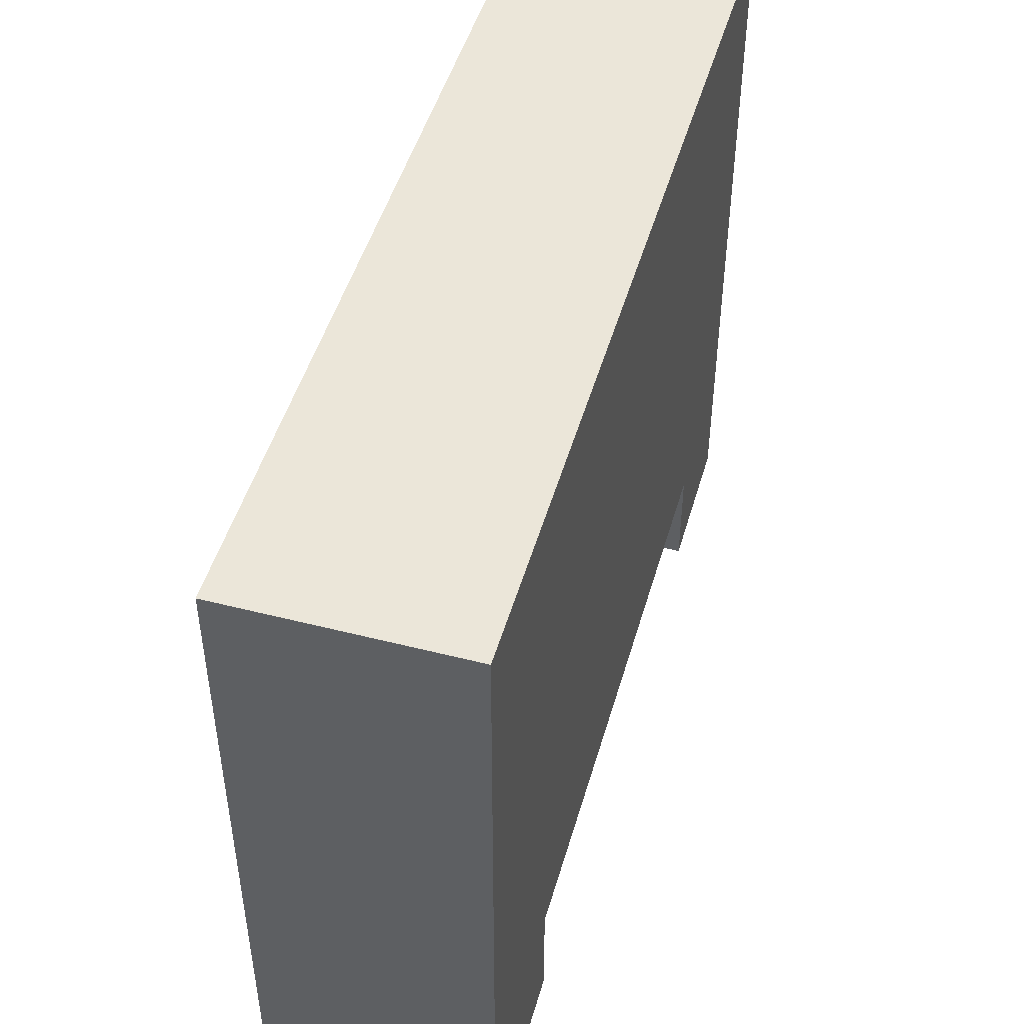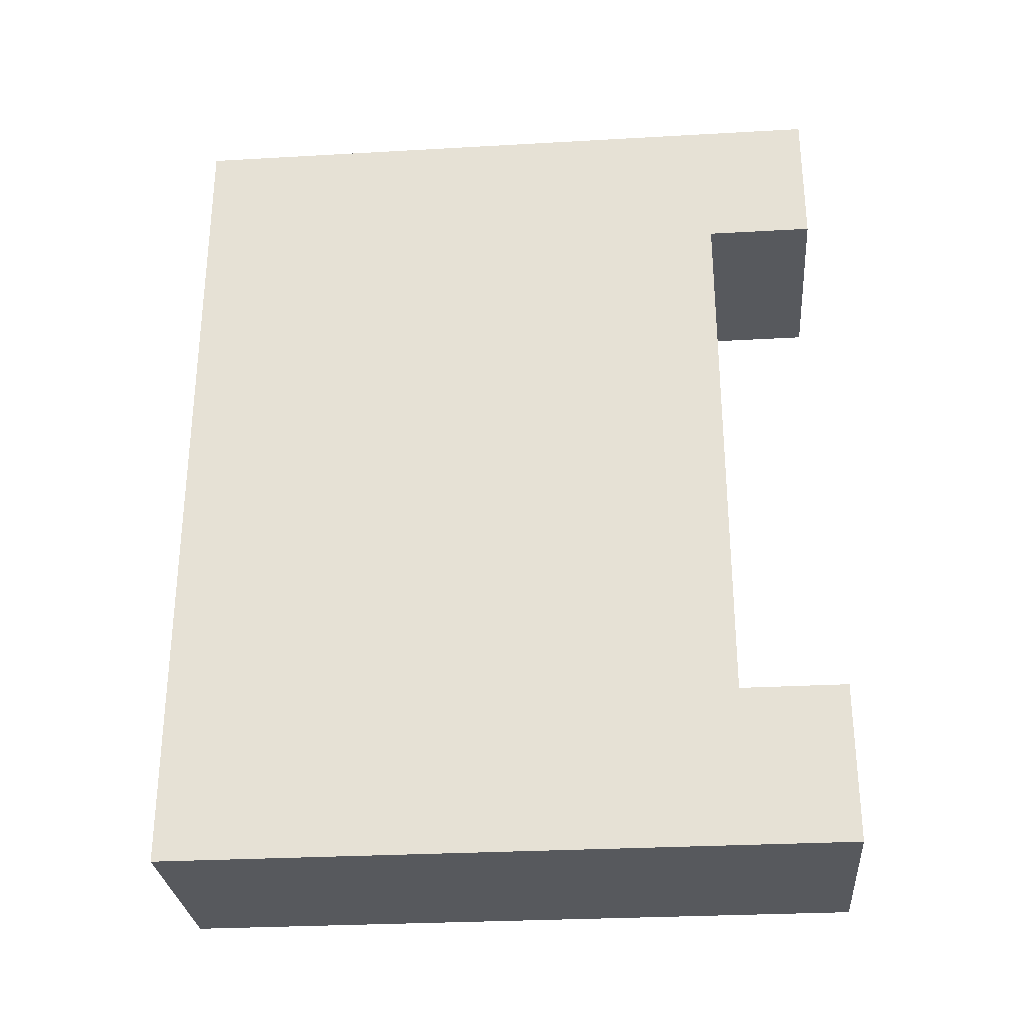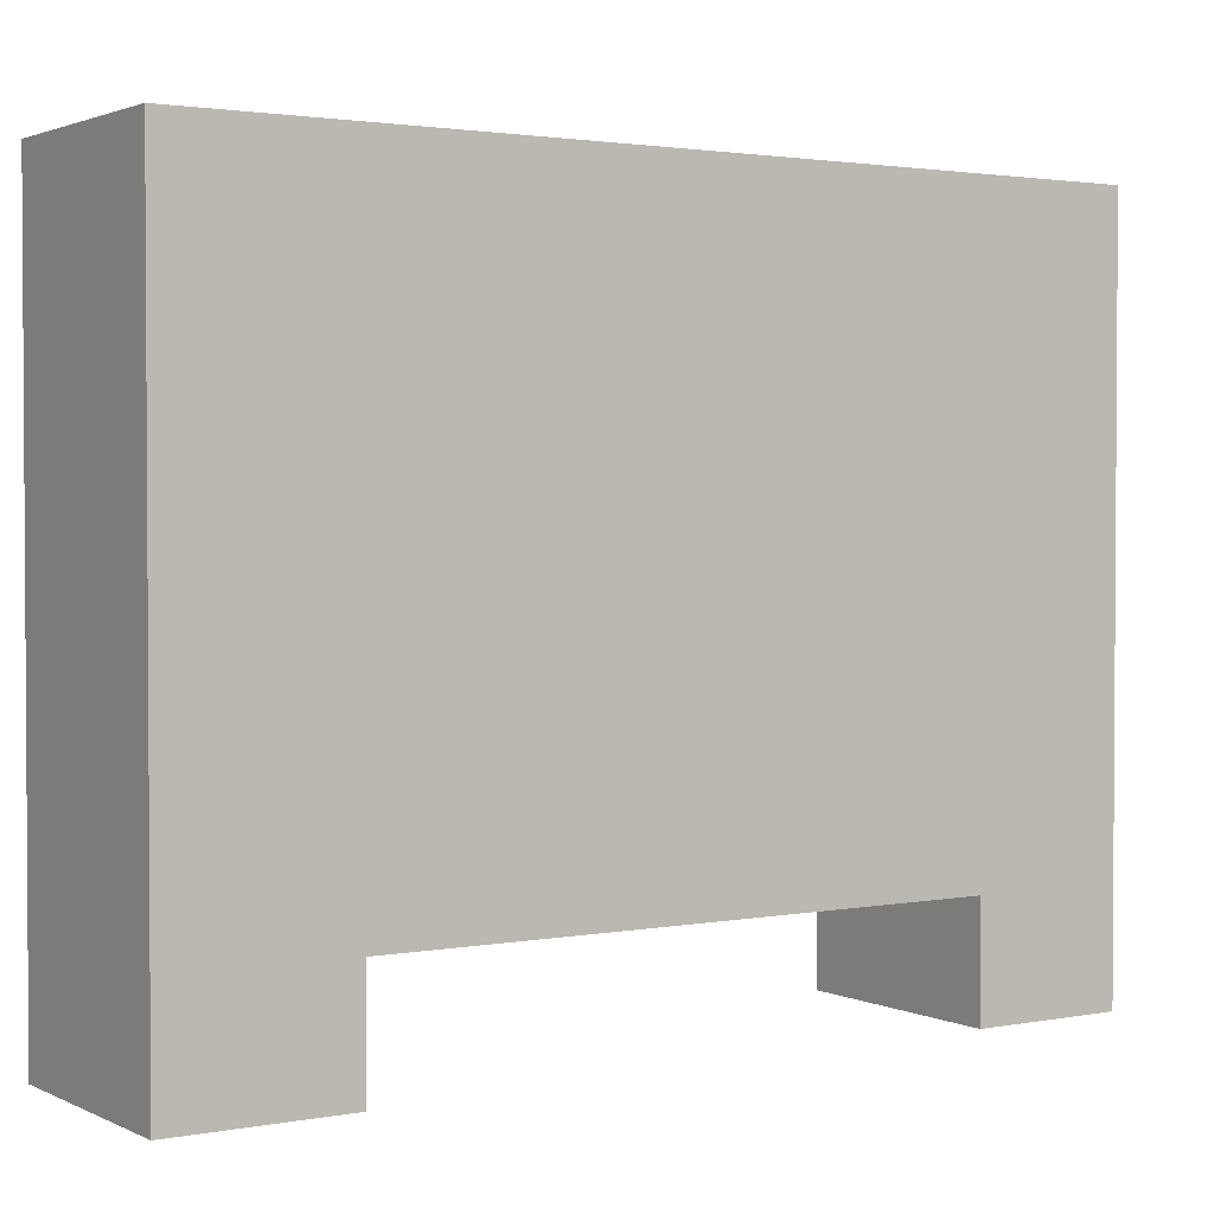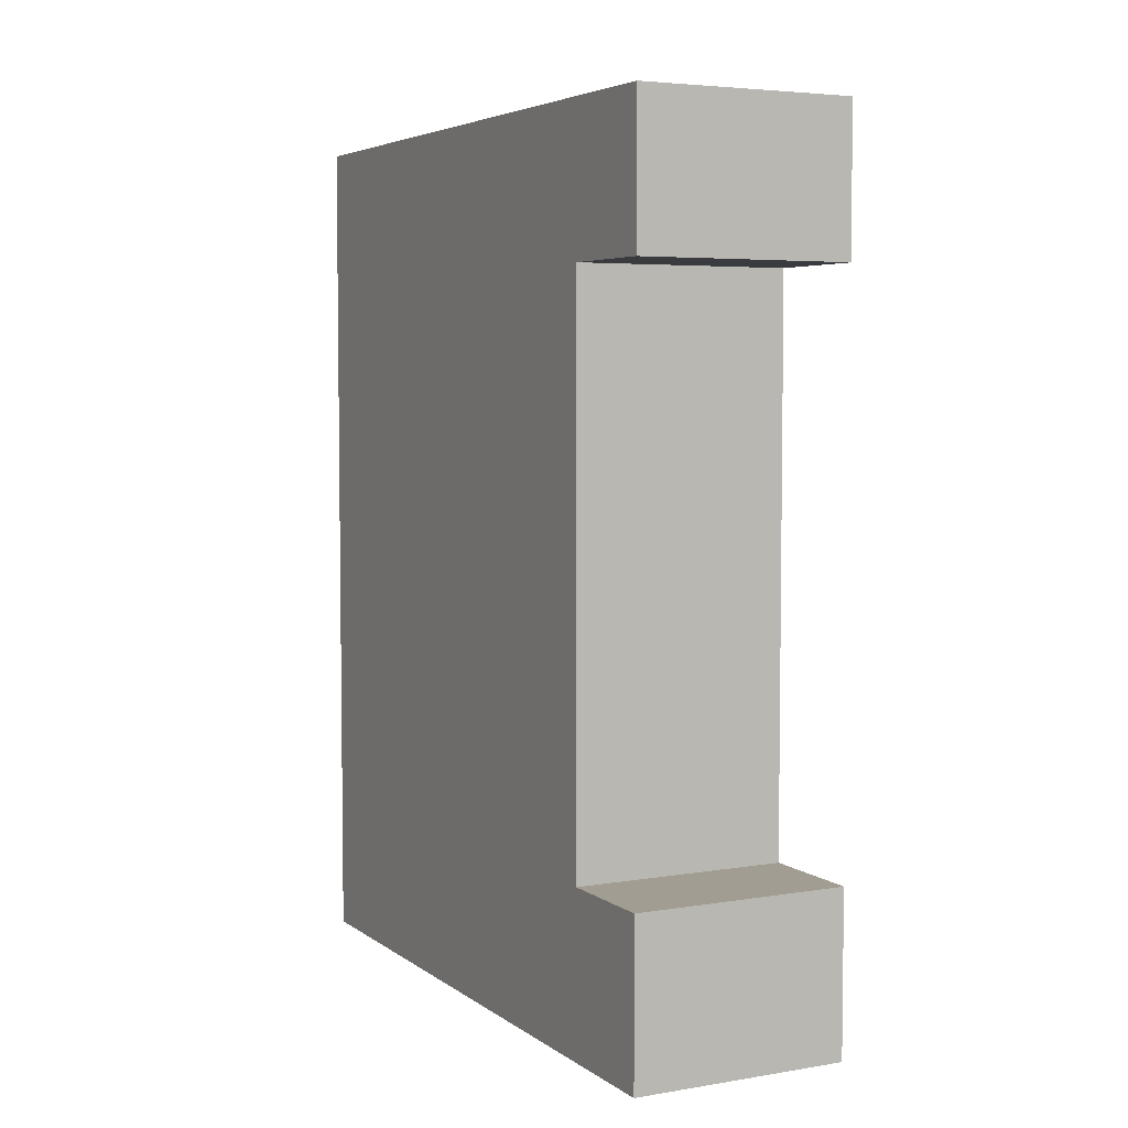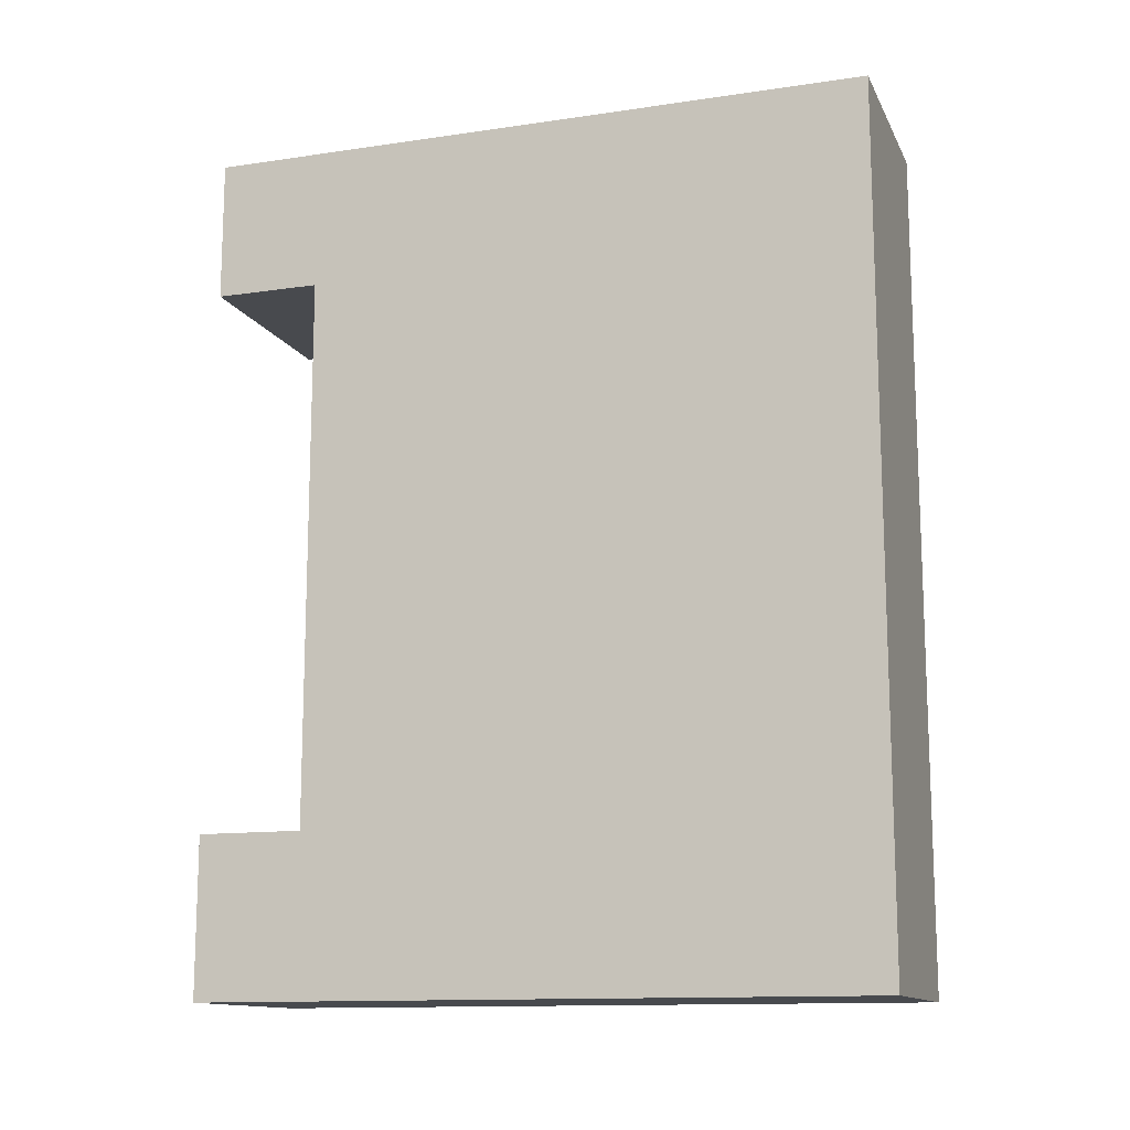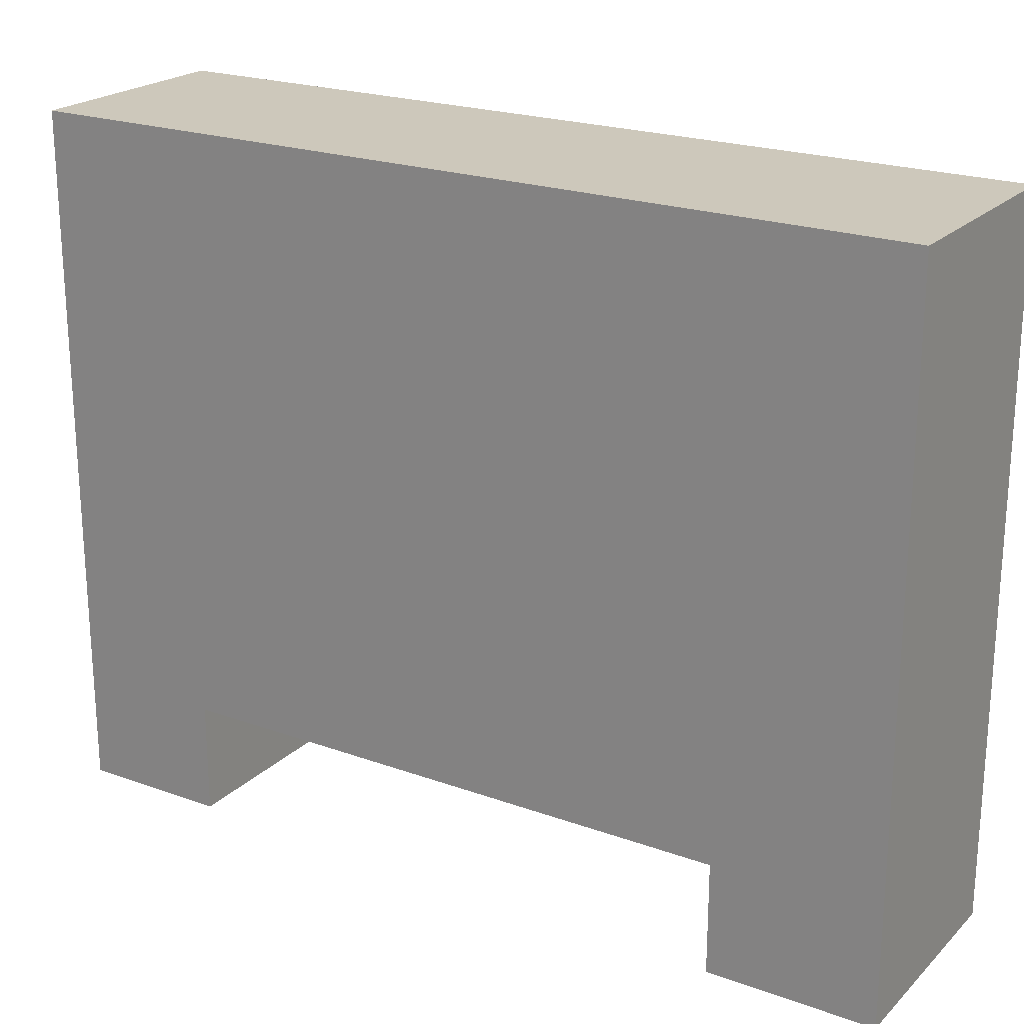
<metadata>
{"format":"obj","ext":"obj","renderer":"f3d","projection":"perspective","resolution":1024,"background":"white","views":[{"elev":48.3,"azim":15.9,"up":"+Z"},{"elev":-29.2,"azim":94.8,"up":"+Y"},{"elev":2.1,"azim":56.8,"up":"+Z"},{"elev":4.9,"azim":152.8,"up":"+Y"},{"elev":-13.1,"azim":-71.5,"up":"+Y"},{"elev":22.0,"azim":-57.8,"up":"+Z"}]}
</metadata>
<code>
o
v 8.1 4.8 -11
v 8.1 4.8 -7.2
v 8.1 4.9 -10.2
v 8.1 4.9 -7.3
v 8.1 5.6 -10.8
v 8.1 5.6 -10.4
v 8.1 5.7 -11
v 8.1 5.7 -10.8
v 8.1 5.7 -10.4
v 8.1 5.7 -10.3
v 8.1 6.8 -10.2
v 8.1 6.8 -10
v 8.1 6.9 -10.3
v 8.1 6.9 -10
v 8.1 6.9 -7.3
v 8.1 6.9 -7.2
v 8.1 8.8 -11
v 8.1 8.8 -10.8
v 8.1 8.8 -10.4
v 8.1 8.8 -10.3
v 8.1 8.8 -7.2
v 8.1 8.9 -10.9
v 8.1 8.9 -10.8
v 8.1 9.5 -10.9
v 8.1 9.5 -7.2
v 8.1 9.6 -11
v 8.1 9.6 -7.2
v 9.3 4.8 -11
v 9.3 4.8 -7.2
v 9.3 4.9 -10.9
v 9.3 4.9 -7.3
v 9.3 5.6 -10.9
v 9.3 5.6 -10.8
v 9.3 5.7 -11
v 9.3 5.7 -10.8
v 9.3 5.7 -10.4
v 9.3 5.7 -10.3
v 9.3 6.9 -7.3
v 9.3 6.9 -7.2
v 9.3 8.8 -11
v 9.3 8.8 -10.8
v 9.3 8.8 -10.4
v 9.3 8.8 -10.3
v 9.3 8.8 -7.2
v 9.3 8.9 -10.9
v 9.3 8.9 -10.8
v 9.3 9.5 -10.9
v 9.3 9.5 -7.2
v 9.3 9.6 -11
v 9.3 9.6 -7.2
v 8.1 4.8 -11
v 8.1 5.7 -11
v 8.1 8.8 -11
v 8.1 9.6 -11
v 9.3 4.8 -11
v 9.3 5.7 -11
v 9.3 8.8 -11
v 9.3 9.6 -11
v 8.1 5.7 -10.4
v 8.1 8.8 -10.4
v 9.3 5.7 -10.4
v 9.3 8.8 -10.4
v 8.1 4.8 -7.2
v 8.1 6.9 -7.2
v 8.1 8.8 -7.2
v 8.1 9.5 -7.2
v 8.1 9.6 -7.2
v 9.3 4.8 -7.2
v 9.3 6.9 -7.2
v 9.3 8.8 -7.2
v 9.3 9.5 -7.2
v 9.3 9.6 -7.2
v 8.1 4.8 -11
v 9.3 4.8 -11
v 8.1 4.8 -7.2
v 9.3 4.8 -7.2
v 8.1 8.8 -11
v 9.3 8.8 -11
v 8.1 8.8 -10.8
v 9.3 8.8 -10.8
v 8.1 8.8 -10.4
v 9.3 8.8 -10.4
v 8.1 5.7 -11
v 9.3 5.7 -11
v 8.1 5.7 -10.8
v 9.3 5.7 -10.8
v 8.1 5.7 -10.4
v 9.3 5.7 -10.4
v 8.1 9.6 -11
v 9.3 9.6 -11
v 8.1 9.6 -7.2
v 9.3 9.6 -7.2
f 1 2 3
f 3 2 4
f 1 3 5
f 5 3 6
f 1 5 7
f 5 6 8
f 7 5 8
f 6 3 9
f 8 6 9
f 9 3 10
f 3 4 11
f 10 3 11
f 11 4 12
f 9 10 13
f 10 11 13
f 11 12 13
f 12 4 14
f 13 12 14
f 4 2 15
f 14 4 15
f 15 2 16
f 9 13 19
f 13 14 20
f 14 15 20
f 19 13 20
f 15 16 20
f 20 16 21
f 17 18 22
f 18 19 23
f 22 18 23
f 19 20 23
f 20 21 23
f 17 22 24
f 22 23 24
f 23 21 25
f 24 23 25
f 17 24 26
f 24 25 26
f 26 25 27
f 30 29 28
f 31 29 30
f 32 30 28
f 32 31 30
f 33 31 32
f 34 32 28
f 34 33 32
f 35 31 33
f 35 33 34
f 36 31 35
f 37 31 36
f 38 29 31
f 38 31 37
f 39 29 38
f 42 37 36
f 43 38 37
f 43 39 38
f 43 37 42
f 44 39 43
f 45 41 40
f 46 42 41
f 46 41 45
f 46 43 42
f 46 44 43
f 47 45 40
f 47 46 45
f 48 44 46
f 48 46 47
f 49 47 40
f 49 48 47
f 50 48 49
f 51 52 55
f 55 52 56
f 53 54 57
f 57 54 58
f 59 60 61
f 61 60 62
f 68 64 63
f 69 65 64
f 69 64 68
f 70 66 65
f 70 65 69
f 71 67 66
f 71 66 70
f 72 67 71
f 73 74 75
f 75 74 76
f 77 78 79
f 79 78 80
f 79 80 81
f 81 80 82
f 85 84 83
f 86 84 85
f 87 86 85
f 88 86 87
f 91 90 89
f 92 90 91

</code>
